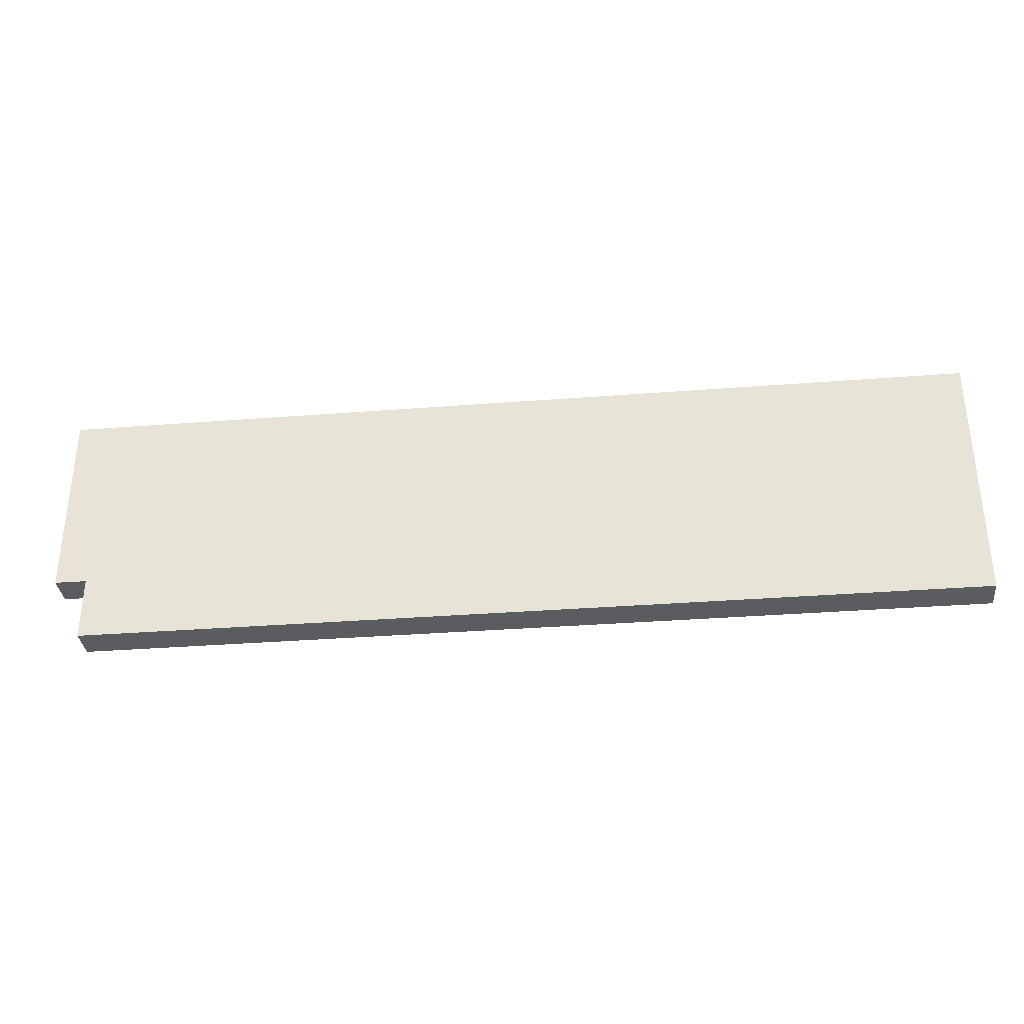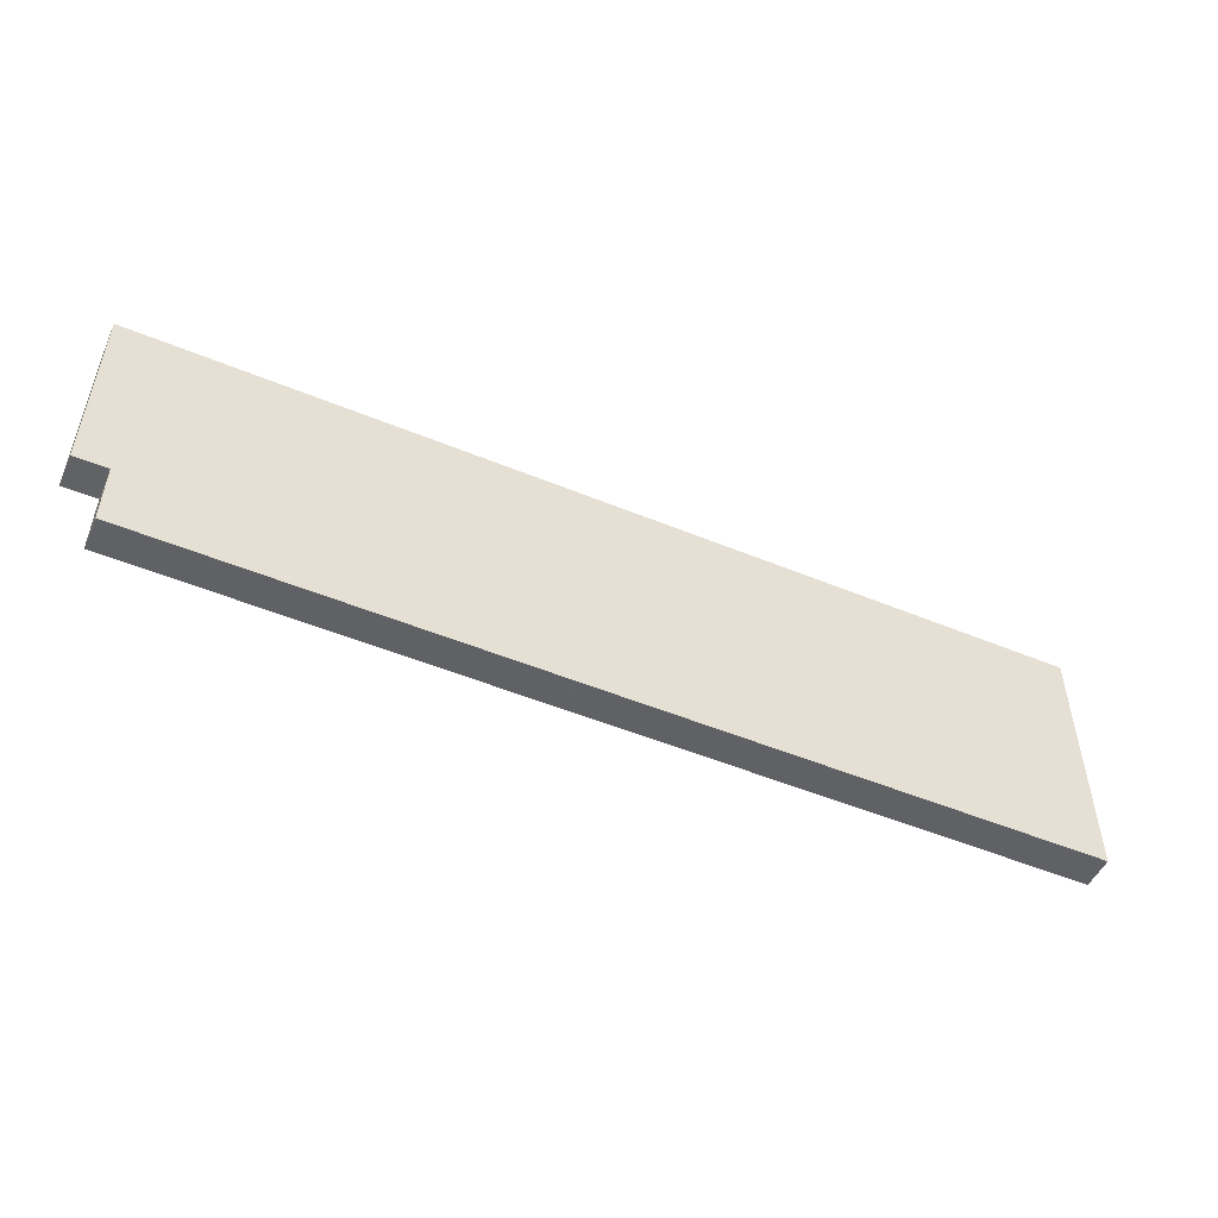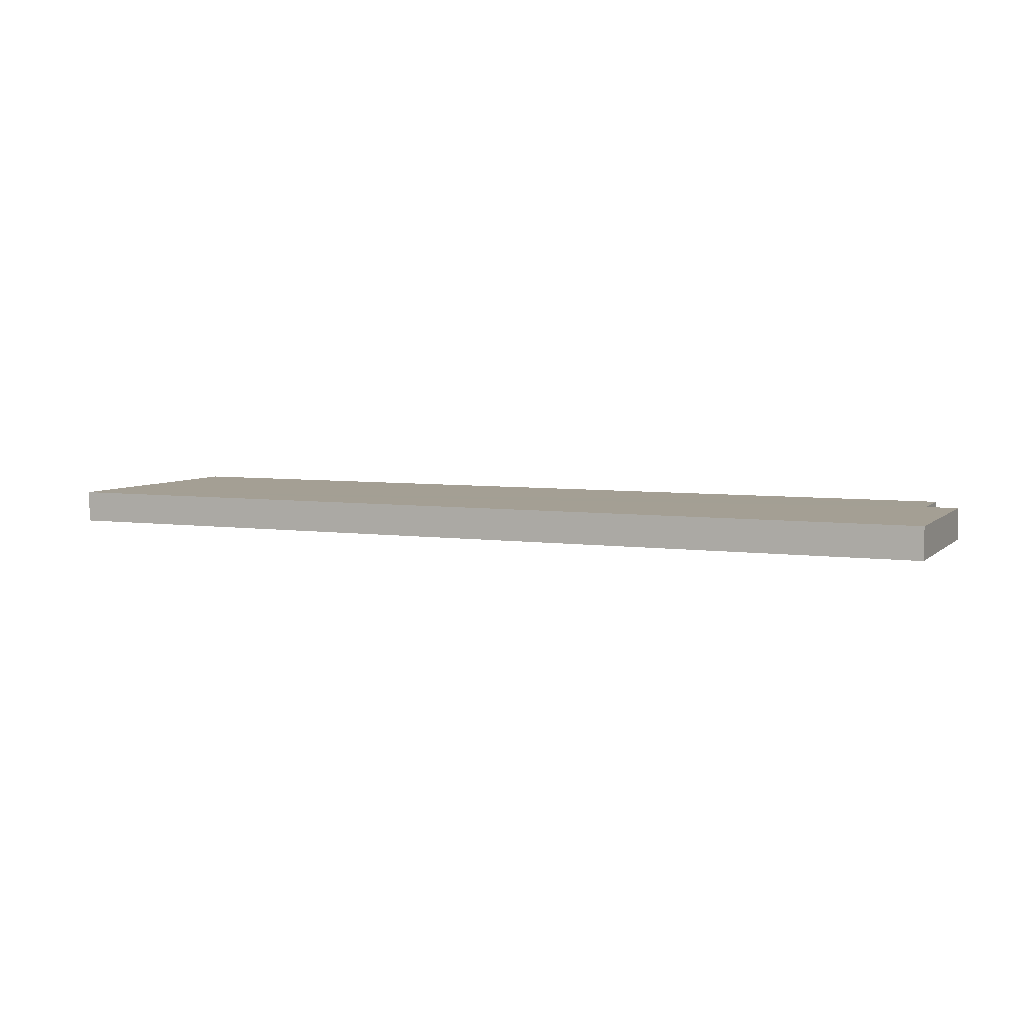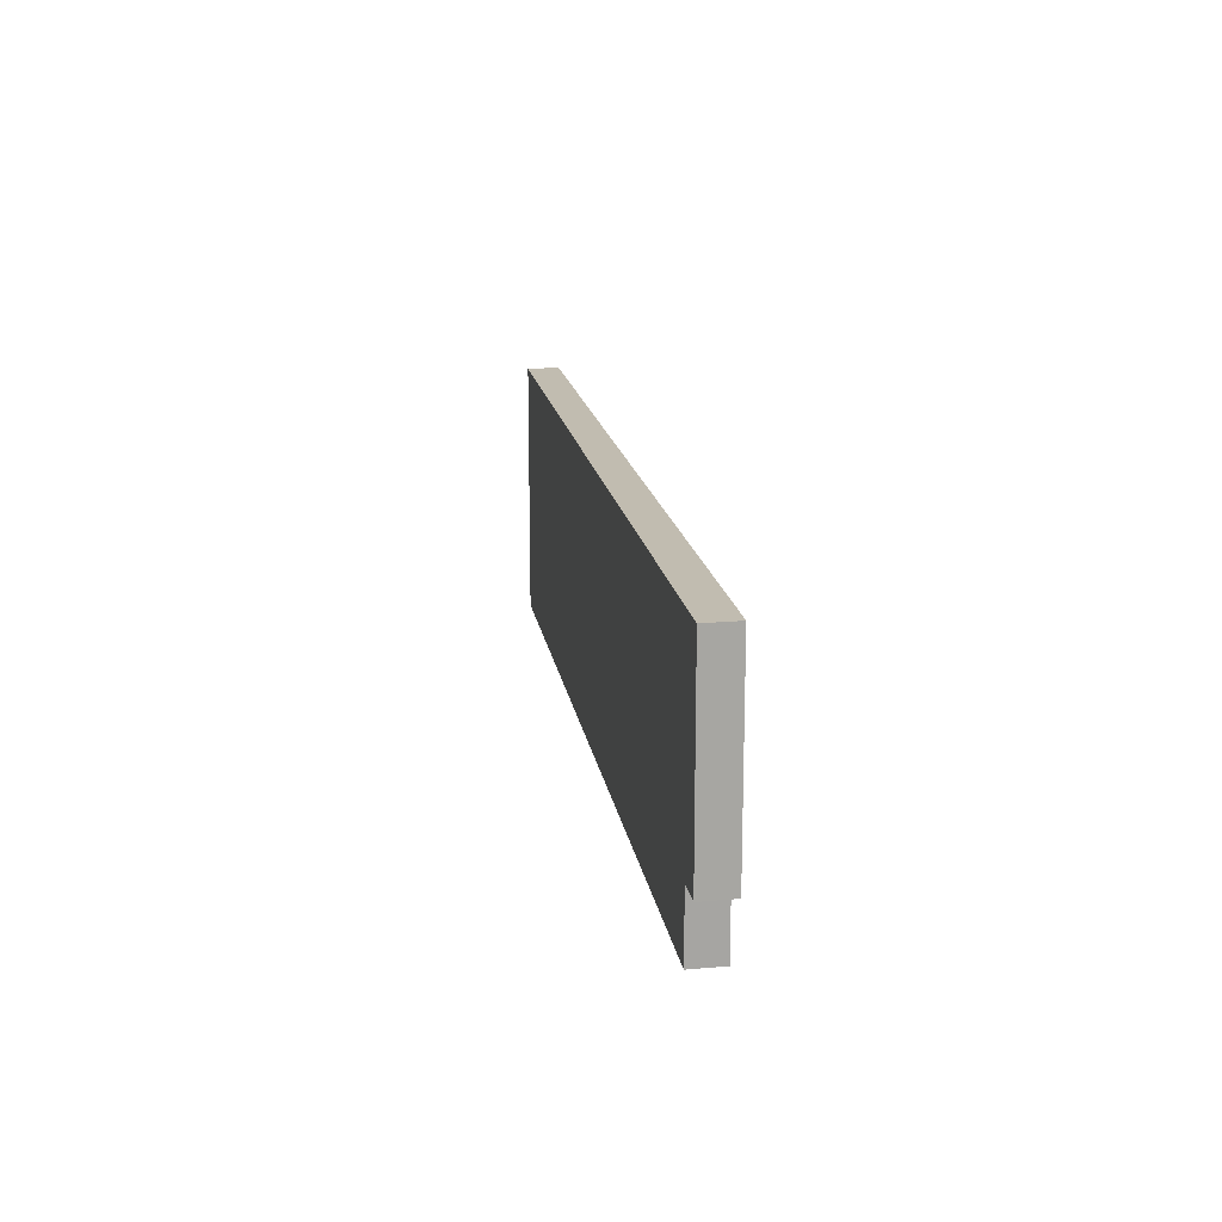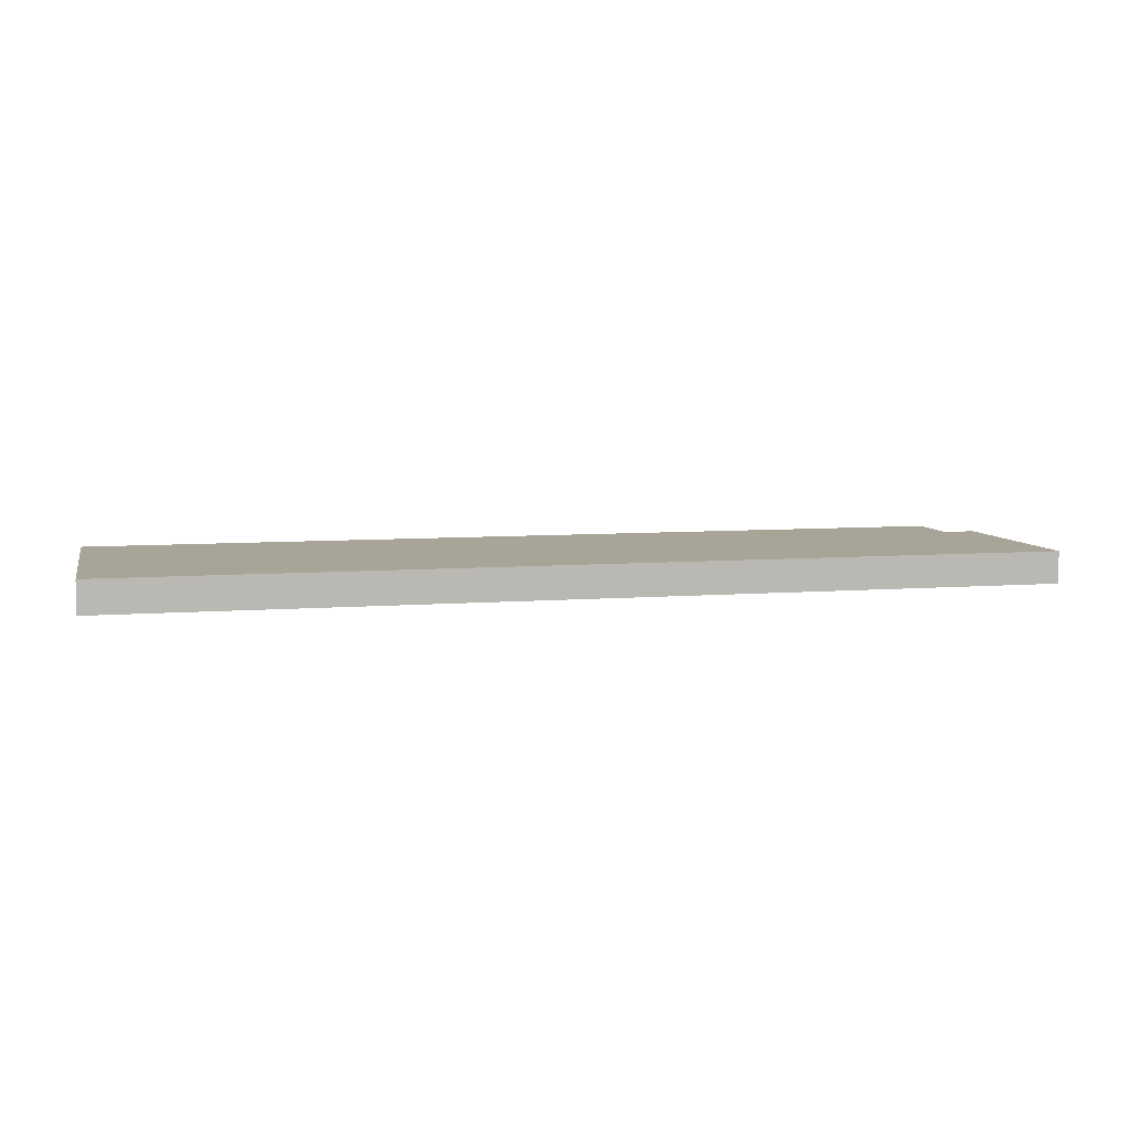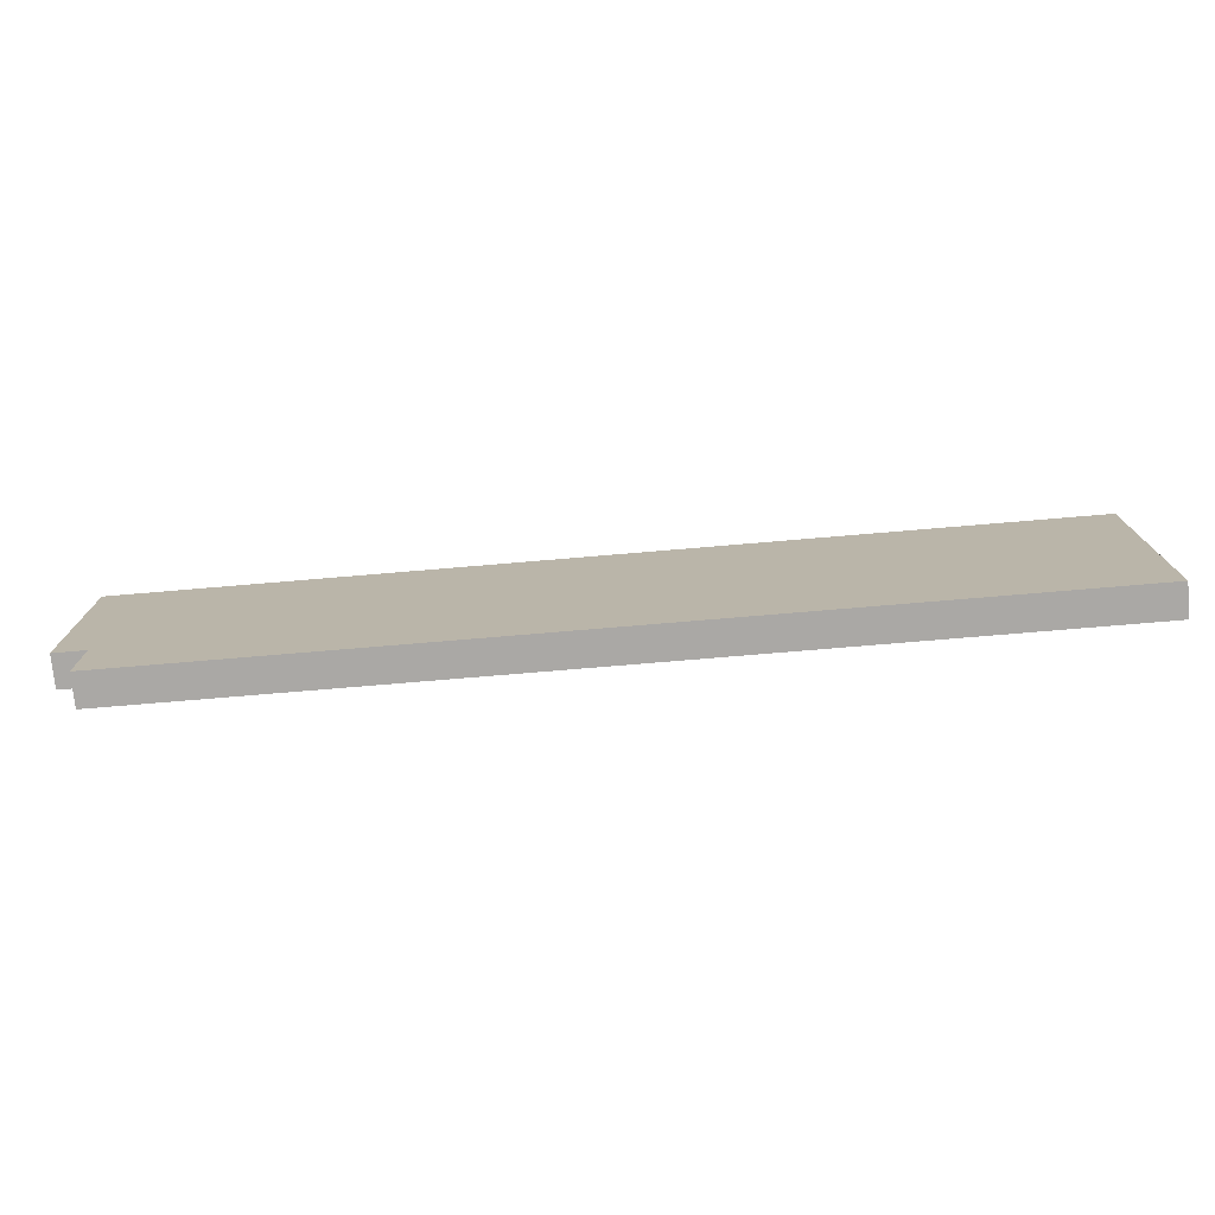
<metadata>
{"format":"obj","ext":"obj","renderer":"f3d","projection":"perspective","resolution":1024,"background":"white","views":[{"elev":-33.7,"azim":6.1,"up":"+Y"},{"elev":-50.8,"azim":-24.3,"up":"+Y"},{"elev":5.5,"azim":-156.6,"up":"+Z"},{"elev":16.4,"azim":-98.7,"up":"+Y"},{"elev":7.0,"azim":166.8,"up":"+Z"},{"elev":-75.5,"azim":4.8,"up":"+Y"}]}
</metadata>
<code>
o 5276
v 2167 1891 11.72
v 2168 1891 11.7
v 2167 1891 11.7
v 2167 1891 11.72
v 2168 1891 11.72
v 2167 1891 11.72
v 2168 1891 11.72
v 2168 1891 11.72
v 2167 1891 11.72
v 2168 1891 11.72
v 2168 1891 11.72
v 2167 1891 11.7
v 2168 1891 11.7
v 2167 1891 11.7
v 2167 1891 11.7
v 2167 1891 11.72
v 2167 1891 11.72
v 2168 1891 11.72
v 2168 1891 11.7
v 2167 1891 11.7
v 2167 1891 11.72
v 2167 1891 11.72
v 2167 1891 11.7
v 2168 1891 11.7
v 2167 1891 11.7
f 1 2 3
f 1 4 5
f 5 6 7
f 8 9 6
f 10 2 11
f 10 12 13
f 14 2 13
f 14 9 15
f 16 12 17
f 14 18 17
f 19 18 13
f 16 20 15
f 19 20 3
f 19 21 11
f 16 21 22
f 1 20 22
f 23 21 3
f 23 9 22
f 23 24 25
f 25 24 14

</code>
